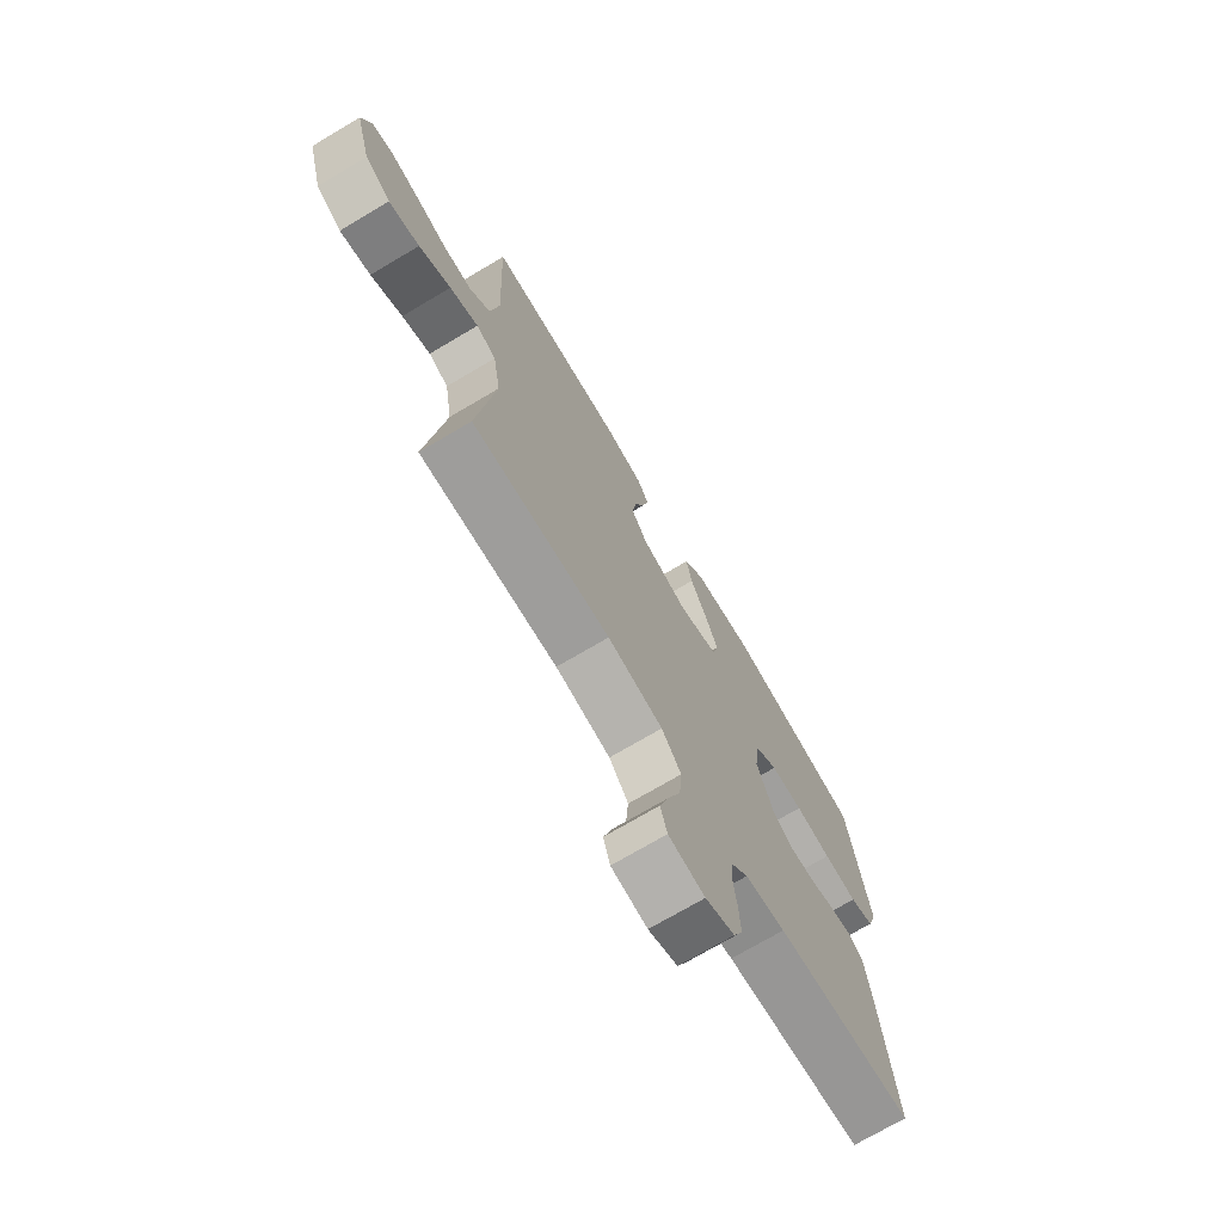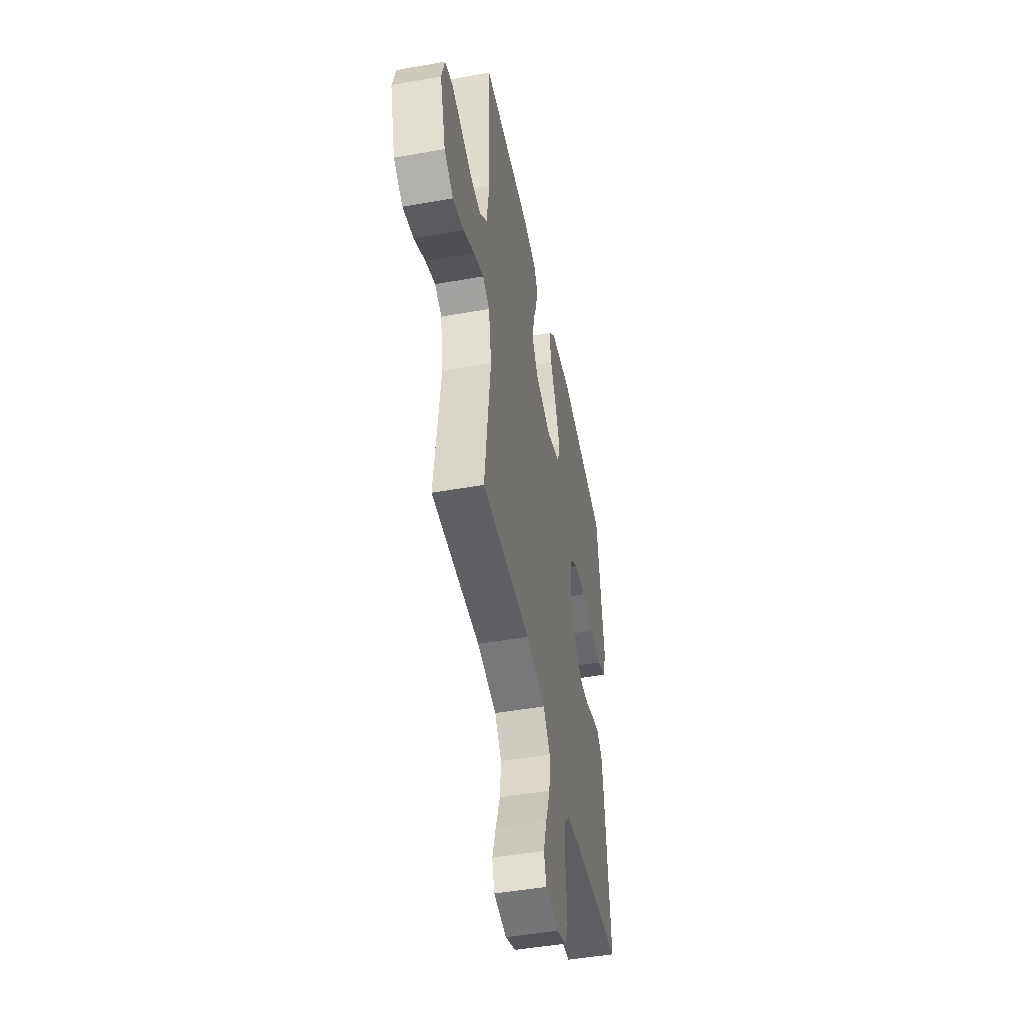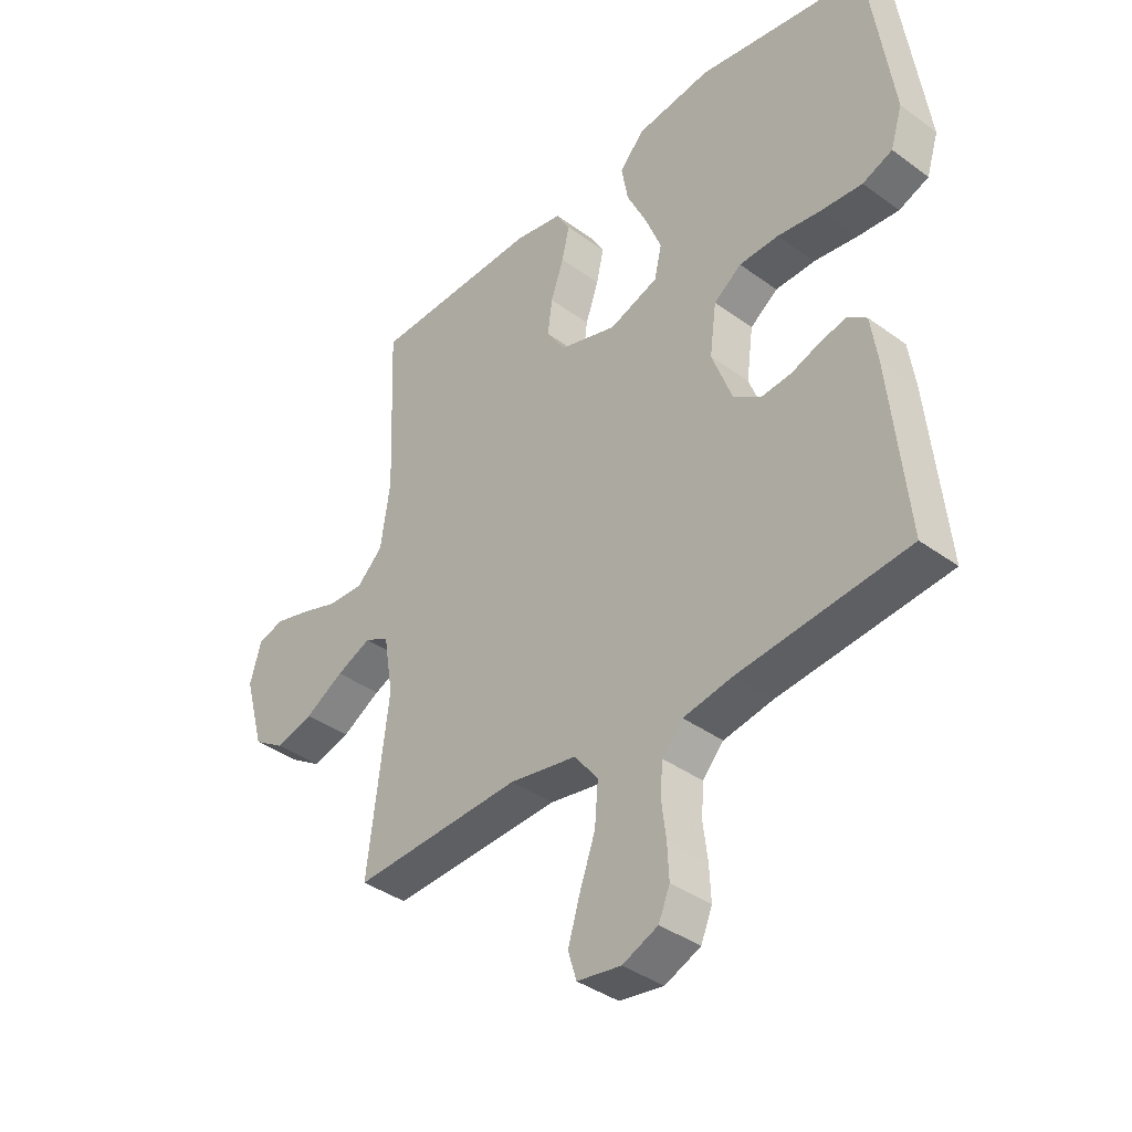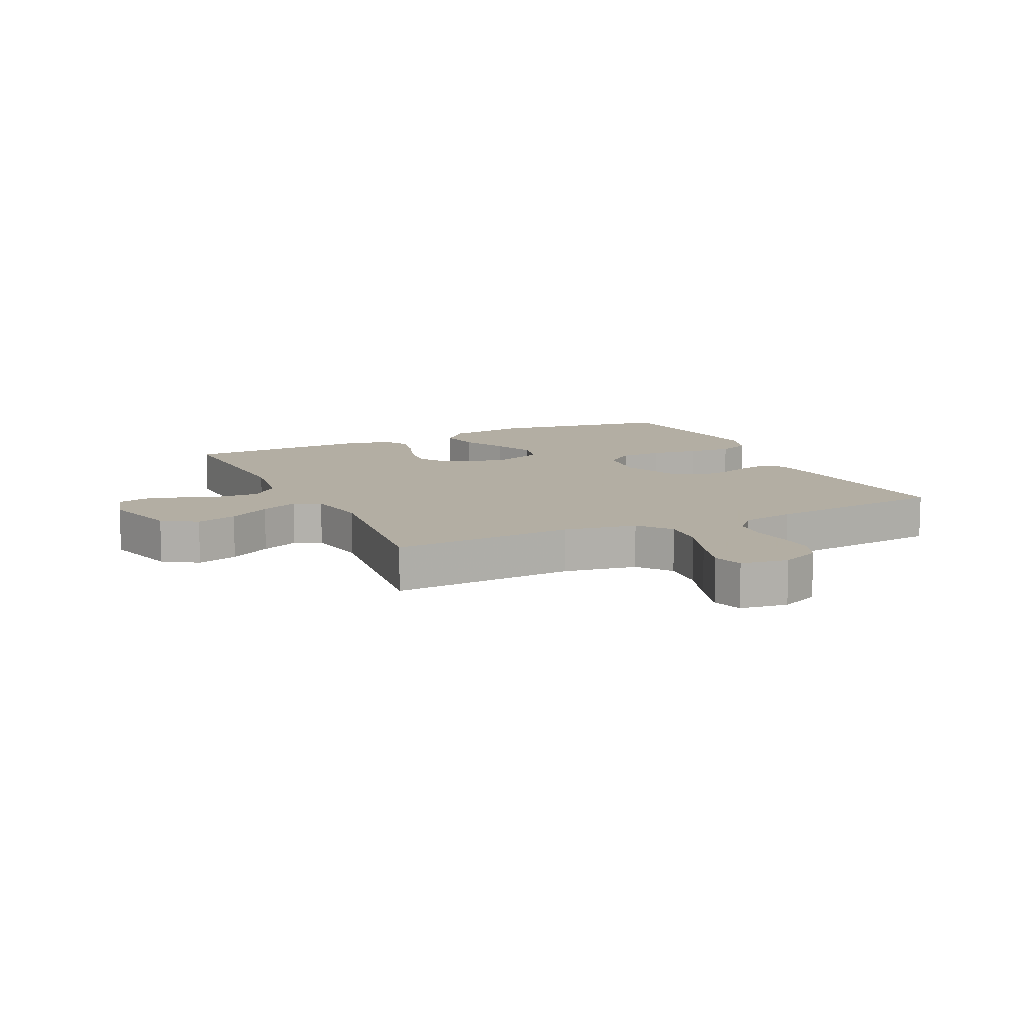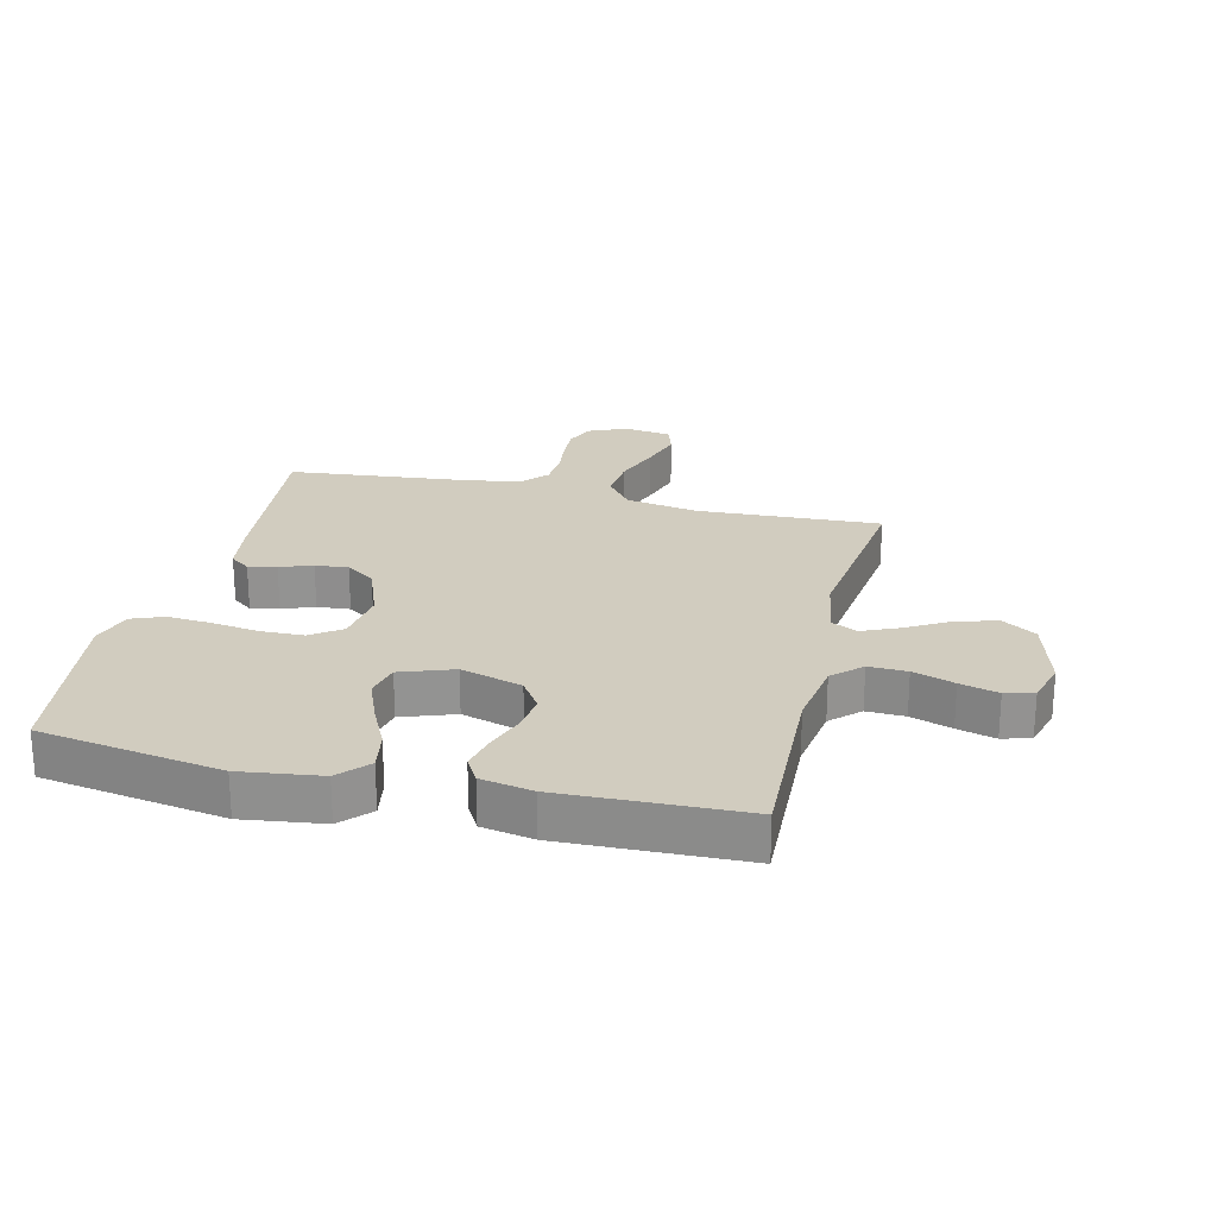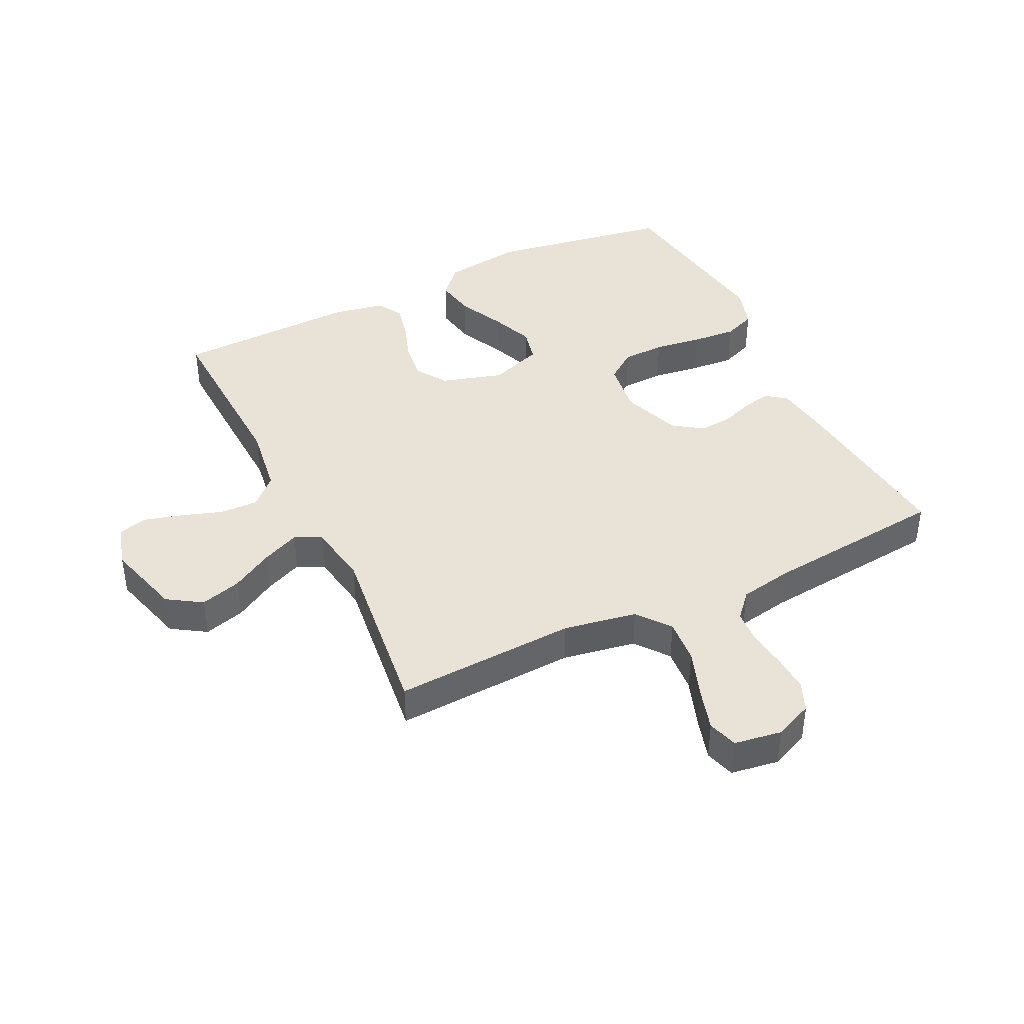
<metadata>
{"format":"obj","ext":"obj","renderer":"f3d","projection":"perspective","resolution":1024,"background":"white","views":[{"elev":-72.7,"azim":120.6,"up":"+Z"},{"elev":-48.0,"azim":101.2,"up":"+Z"},{"elev":-38.5,"azim":-132.6,"up":"+Z"},{"elev":10.9,"azim":154.4,"up":"+Y"},{"elev":23.8,"azim":13.6,"up":"+Y"},{"elev":41.4,"azim":154.0,"up":"+Y"}]}
</metadata>
<code>
v 0.5 0.07 0.5
v 0.488 0.07 0.2
v 0.505 0.07 0.085
v 0.551 0.07 0.041
v 0.614 0.07 0.043
v 0.682 0.07 0.066
v 0.745 0.07 0.083
v 0.792 0.07 0.07
v 0.812 0.07 0
v 0.777 0.07 -0.126
v 0.721 0.07 -0.162
v 0.654 0.07 -0.143
v 0.585 0.07 -0.103
v 0.523 0.07 -0.076
v 0.48 0.07 -0.097
v 0.463 0.07 -0.2
v 0.5 0.07 -0.5
v 0.2 0.07 -0.485
v 0.08 0.07 -0.506
v 0.038 0.07 -0.56
v 0.044 0.07 -0.633
v 0.072 0.07 -0.712
v 0.093 0.07 -0.782
v 0.078 0.07 -0.831
v 0 0.07 -0.843
v -0.063 0.07 -0.816
v -0.083 0.07 -0.768
v -0.08 0.07 -0.708
v -0.072 0.07 -0.644
v -0.076 0.07 -0.588
v -0.113 0.07 -0.547
v -0.2 0.07 -0.531
v -0.5 0.07 -0.5
v -0.469 0.07 -0.2
v -0.457 0.07 -0.119
v -0.424 0.07 -0.094
v -0.378 0.07 -0.104
v -0.325 0.07 -0.123
v -0.271 0.07 -0.128
v -0.223 0.07 -0.095
v -0.187 0.07 0
v -0.199 0.07 0.09
v -0.248 0.07 0.126
v -0.318 0.07 0.128
v -0.396 0.07 0.117
v -0.469 0.07 0.111
v -0.522 0.07 0.132
v -0.543 0.07 0.2
v -0.5 0.07 0.5
v -0.2 0.07 0.549
v -0.068 0.07 0.531
v -0.024 0.07 0.483
v -0.036 0.07 0.417
v -0.072 0.07 0.342
v -0.1 0.07 0.272
v -0.087 0.07 0.215
v 0 0.07 0.184
v 0.101 0.07 0.214
v 0.135 0.07 0.265
v 0.127 0.07 0.327
v 0.104 0.07 0.393
v 0.091 0.07 0.451
v 0.115 0.07 0.493
v 0.2 0.07 0.509
v 0.5 0 0.5
v 0.488 0 0.2
v 0.505 0 0.085
v 0.551 0 0.041
v 0.614 0 0.043
v 0.682 0 0.066
v 0.745 0 0.083
v 0.792 0 0.07
v 0.812 0 0
v 0.777 0 -0.126
v 0.721 0 -0.162
v 0.654 0 -0.143
v 0.585 0 -0.103
v 0.523 0 -0.076
v 0.48 0 -0.097
v 0.463 0 -0.2
v 0.5 0 -0.5
v 0.2 0 -0.485
v 0.08 0 -0.506
v 0.038 0 -0.56
v 0.044 0 -0.633
v 0.072 0 -0.712
v 0.093 0 -0.782
v 0.078 0 -0.831
v 0 0 -0.843
v -0.063 0 -0.816
v -0.083 0 -0.768
v -0.08 0 -0.708
v -0.072 0 -0.644
v -0.076 0 -0.588
v -0.113 0 -0.547
v -0.2 0 -0.531
v -0.5 0 -0.5
v -0.469 0 -0.2
v -0.457 0 -0.119
v -0.424 0 -0.094
v -0.378 0 -0.104
v -0.325 0 -0.123
v -0.271 0 -0.128
v -0.223 0 -0.095
v -0.187 0 0
v -0.199 0 0.09
v -0.248 0 0.126
v -0.318 0 0.128
v -0.396 0 0.117
v -0.469 0 0.111
v -0.522 0 0.132
v -0.543 0 0.2
v -0.5 0 0.5
v -0.2 0 0.549
v -0.068 0 0.531
v -0.024 0 0.483
v -0.036 0 0.417
v -0.072 0 0.342
v -0.1 0 0.272
v -0.087 0 0.215
v 0 0 0.184
v 0.101 0 0.214
v 0.135 0 0.265
v 0.127 0 0.327
v 0.104 0 0.393
v 0.091 0 0.451
v 0.115 0 0.493
v 0.2 0 0.509
f 64 1 2
f 63 64 2
f 62 63 2
f 61 62 2
f 60 61 2
f 59 60 2 3
f 58 59 3 4
f 57 58 4
f 52 53 54
f 51 52 54
f 50 51 54
f 49 50 54
f 48 49 54
f 47 48 54
f 46 47 54
f 45 46 54
f 44 45 54
f 43 44 54 55
f 42 43 55 56
f 36 37 38
f 35 36 38
f 34 35 38
f 33 34 38
f 32 33 38
f 31 32 38 39
f 30 31 39 40
f 27 28 29
f 26 27 29
f 25 26 29
f 24 25 29
f 23 24 29
f 22 23 29
f 21 22 29
f 20 21 29 30
f 30 40 41
f 20 30 41
f 19 20 41
f 16 17 18
f 42 56 57
f 41 42 57
f 19 41 57
f 18 19 57
f 16 18 57
f 15 16 57
f 11 12 13
f 10 11 13
f 9 10 13
f 8 9 13
f 7 8 13
f 6 7 13
f 5 6 13
f 14 15 57 4
f 4 5 13 14
f 66 65 128
f 66 128 127
f 66 127 126
f 66 126 125
f 66 125 124
f 67 66 124 123
f 68 67 123 122
f 68 122 121
f 118 117 116
f 118 116 115
f 118 115 114
f 118 114 113
f 118 113 112
f 118 112 111
f 118 111 110
f 118 110 109
f 118 109 108
f 119 118 108 107
f 120 119 107 106
f 102 101 100
f 102 100 99
f 102 99 98
f 102 98 97
f 102 97 96
f 103 102 96 95
f 104 103 95 94
f 93 92 91
f 93 91 90
f 93 90 89
f 93 89 88
f 93 88 87
f 93 87 86
f 93 86 85
f 94 93 85 84
f 105 104 94
f 105 94 84
f 105 84 83
f 82 81 80
f 121 120 106
f 121 106 105
f 121 105 83
f 121 83 82
f 121 82 80
f 121 80 79
f 77 76 75
f 77 75 74
f 77 74 73
f 77 73 72
f 77 72 71
f 77 71 70
f 77 70 69
f 68 121 79 78
f 78 77 69 68
f 1 65 66 2
f 2 66 67 3
f 3 67 68 4
f 4 68 69 5
f 5 69 70 6
f 6 70 71 7
f 7 71 72 8
f 8 72 73 9
f 9 73 74 10
f 10 74 75 11
f 11 75 76 12
f 12 76 77 13
f 13 77 78 14
f 14 78 79 15
f 15 79 80 16
f 16 80 81 17
f 17 81 82 18
f 18 82 83 19
f 19 83 84 20
f 20 84 85 21
f 21 85 86 22
f 22 86 87 23
f 23 87 88 24
f 24 88 89 25
f 25 89 90 26
f 26 90 91 27
f 27 91 92 28
f 28 92 93 29
f 29 93 94 30
f 30 94 95 31
f 31 95 96 32
f 32 96 97 33
f 33 97 98 34
f 34 98 99 35
f 35 99 100 36
f 36 100 101 37
f 37 101 102 38
f 38 102 103 39
f 39 103 104 40
f 40 104 105 41
f 41 105 106 42
f 42 106 107 43
f 43 107 108 44
f 44 108 109 45
f 45 109 110 46
f 46 110 111 47
f 47 111 112 48
f 48 112 113 49
f 49 113 114 50
f 50 114 115 51
f 51 115 116 52
f 52 116 117 53
f 53 117 118 54
f 54 118 119 55
f 55 119 120 56
f 56 120 121 57
f 57 121 122 58
f 58 122 123 59
f 59 123 124 60
f 60 124 125 61
f 61 125 126 62
f 62 126 127 63
f 63 127 128 64
f 64 128 65 1

</code>
